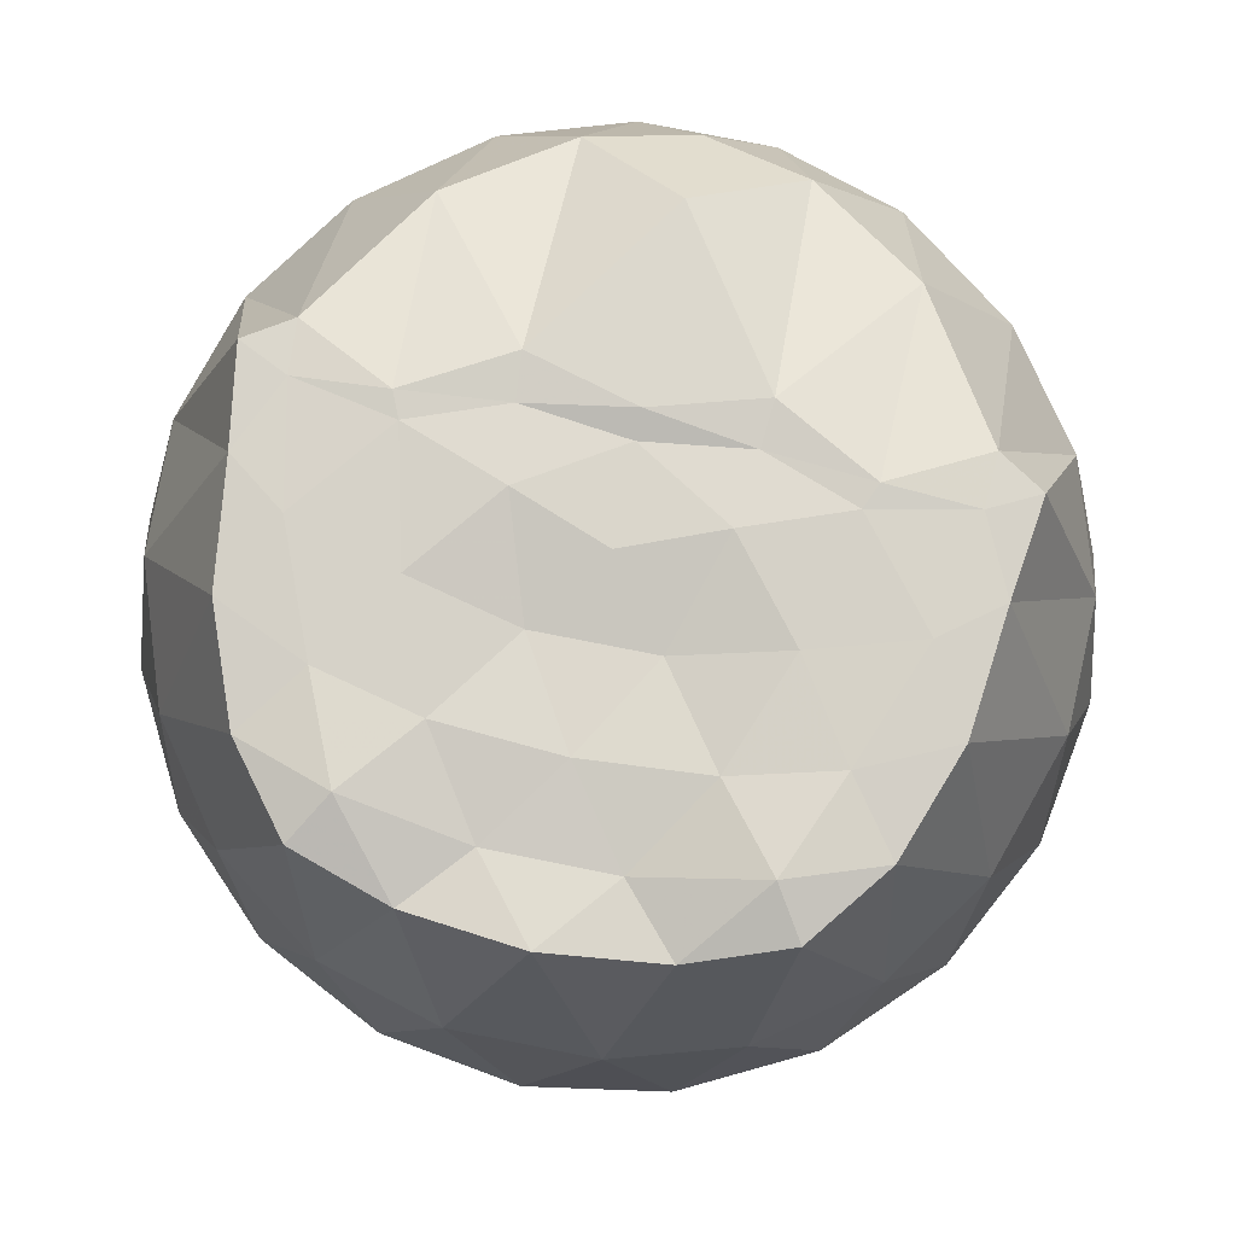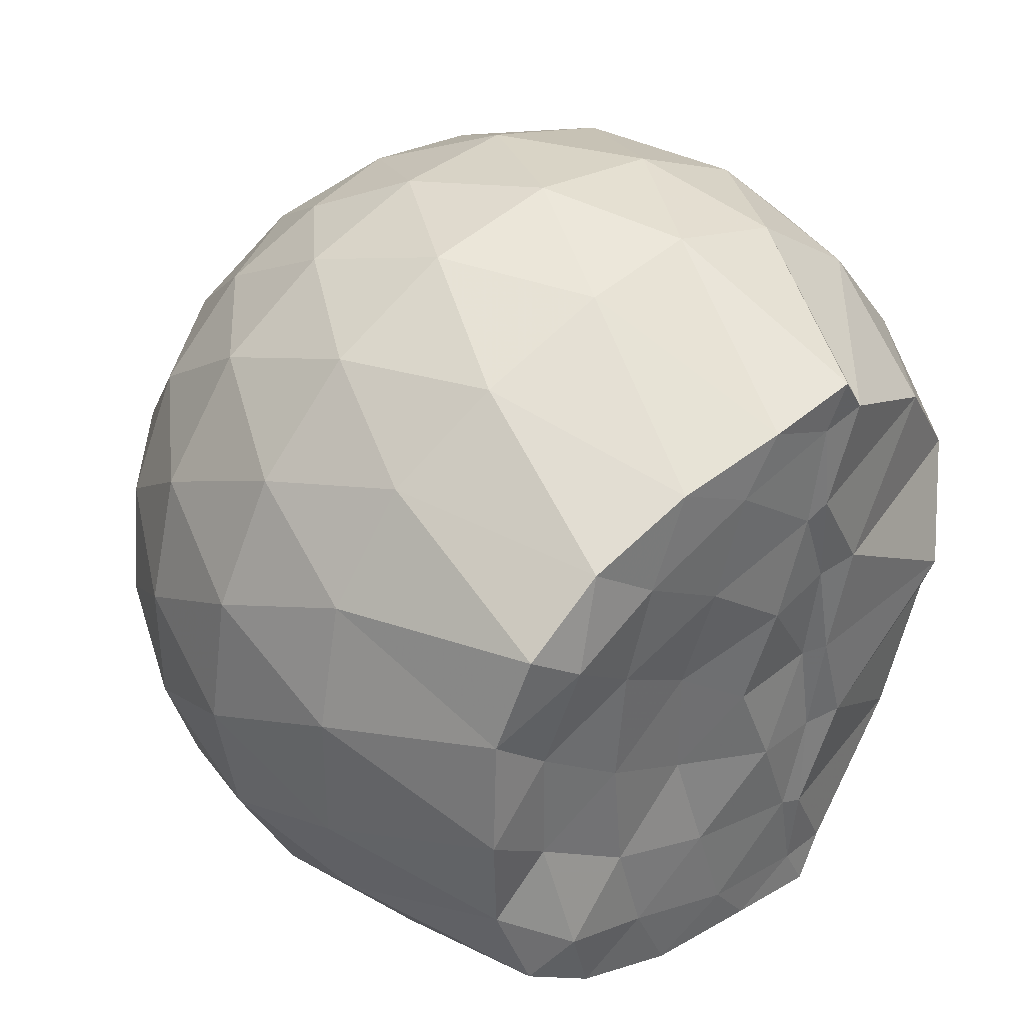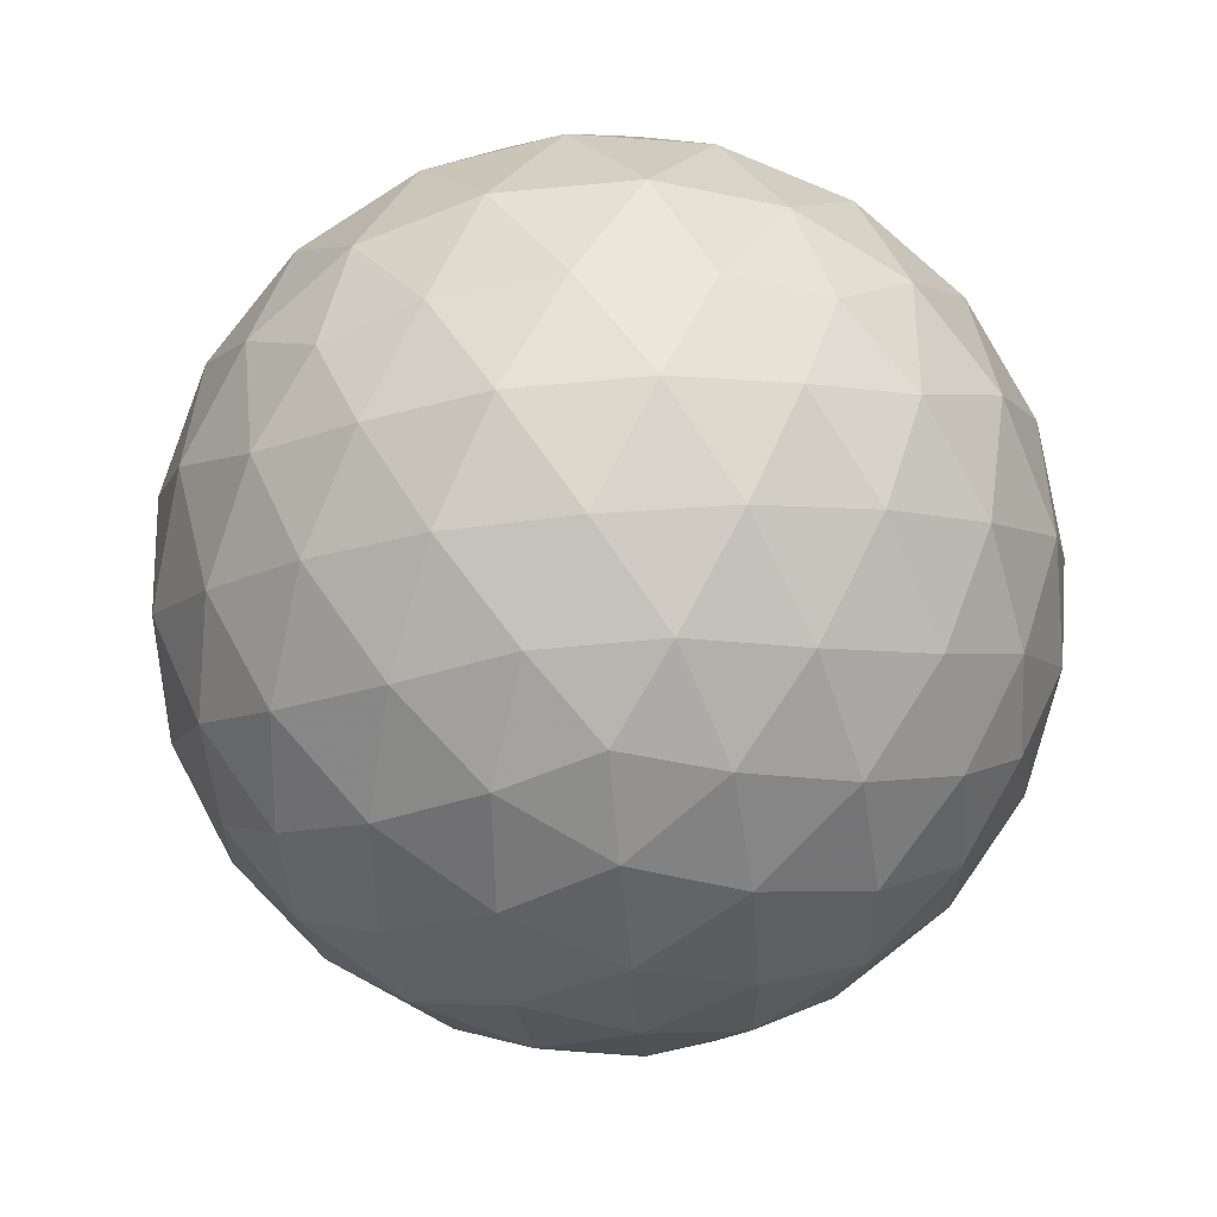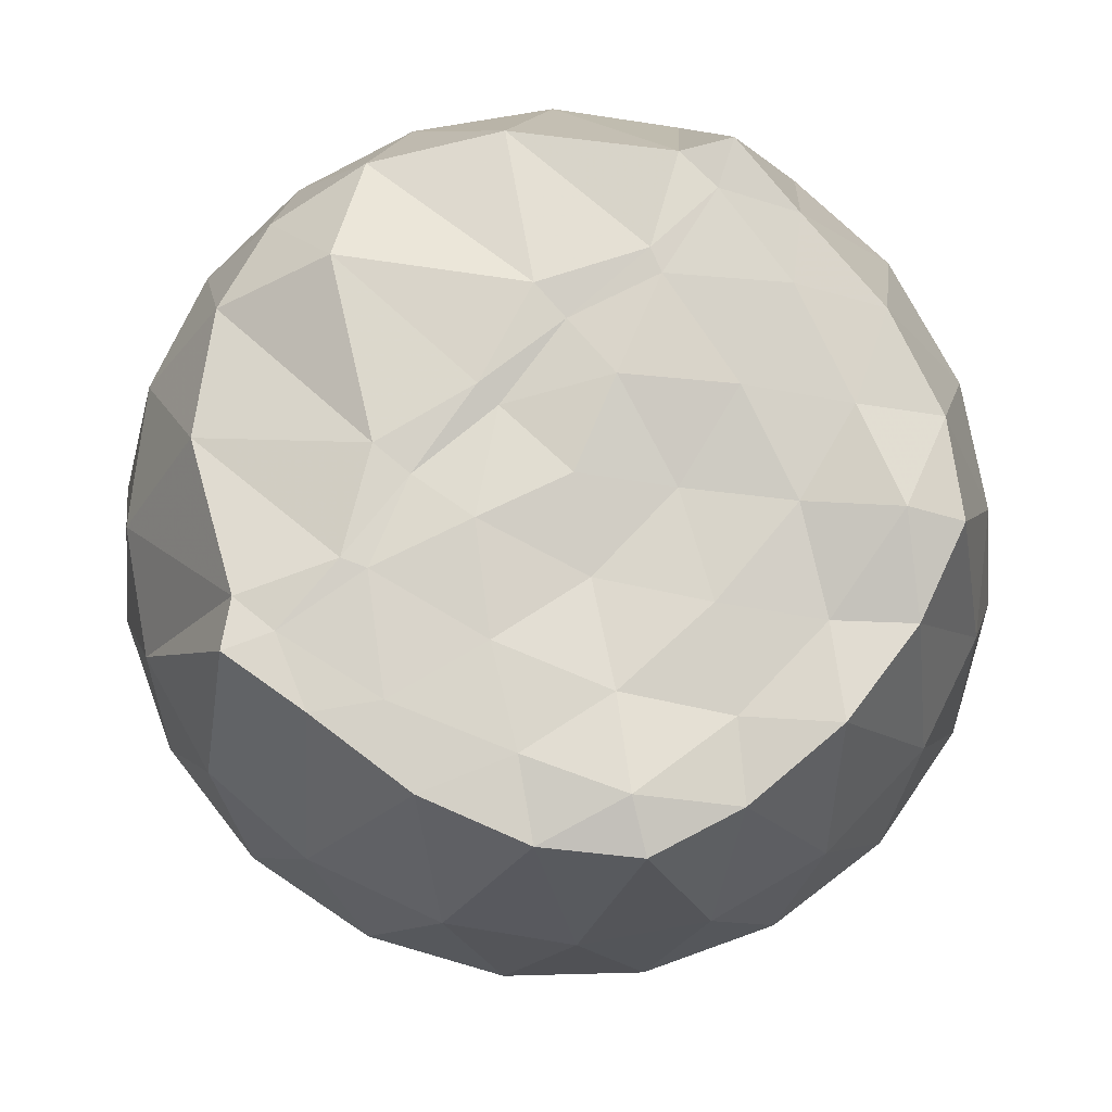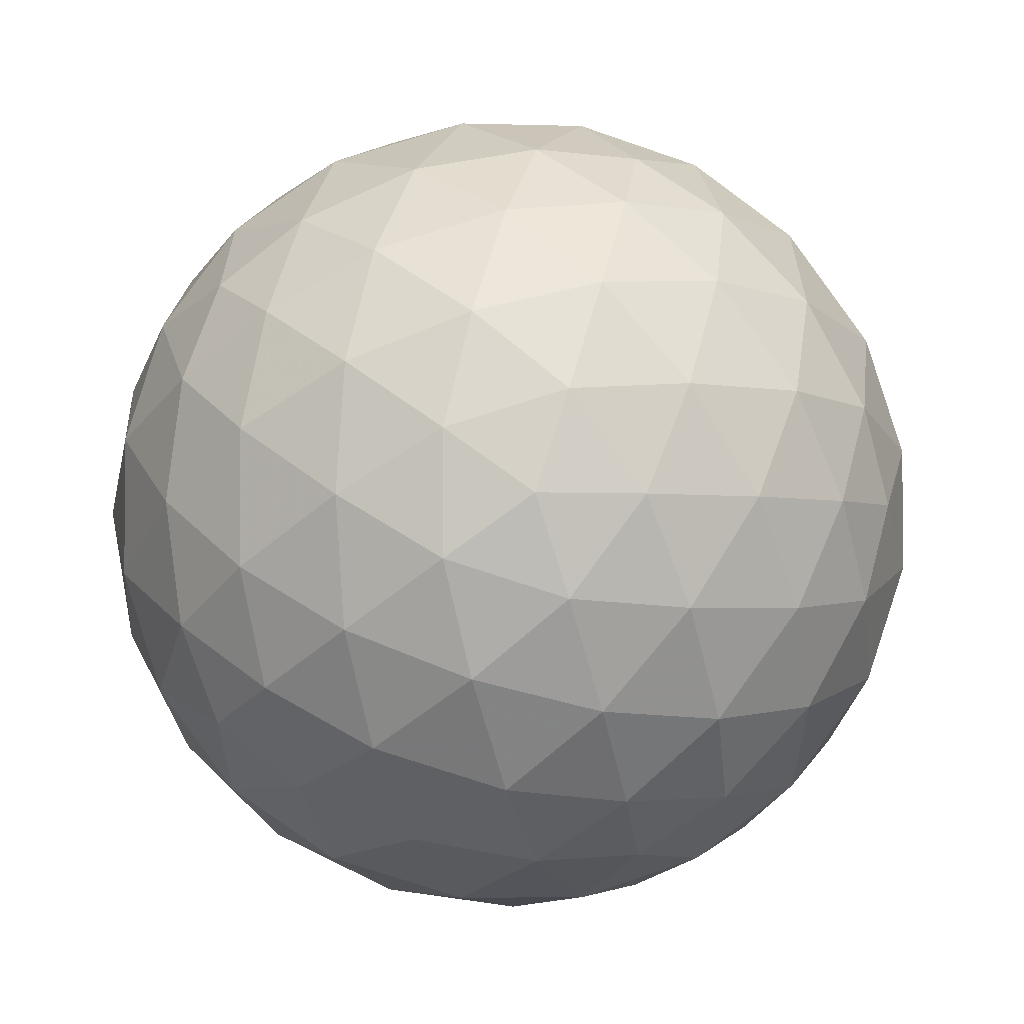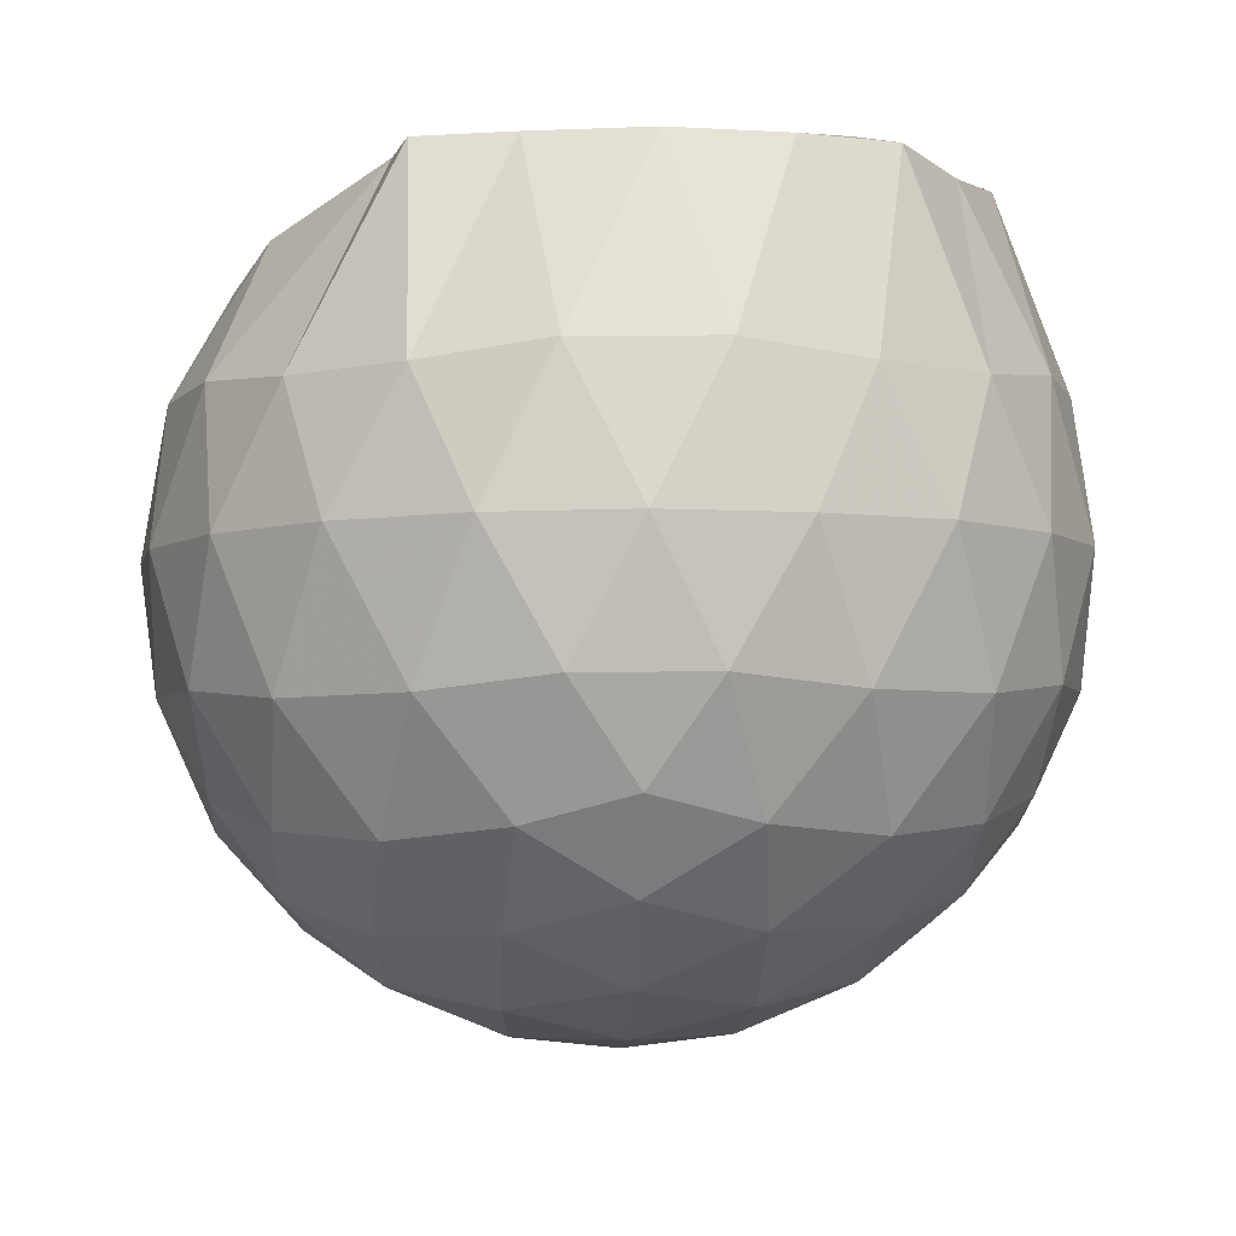
<metadata>
{"format":"obj","ext":"obj","renderer":"f3d","projection":"perspective","resolution":1024,"background":"white","views":[{"elev":78.4,"azim":-78.8,"up":"+Z"},{"elev":38.0,"azim":-40.9,"up":"+Y"},{"elev":-73.3,"azim":95.1,"up":"+Z"},{"elev":76.3,"azim":-136.4,"up":"+Z"},{"elev":-2.7,"azim":177.1,"up":"+Y"},{"elev":-4.5,"azim":-164.5,"up":"+Z"}]}
</metadata>
<code>
v -1.527 -0.01539 0.9874
v -1.482 -0.01612 -0.7437
v -0.6372 -0.01577 0.7445
v -0.7102 0.2072 0.812
v -0.8882 0.4476 0.8675
v -1.21 0.6322 0.9746
v -1.275 0.7279 0.9894
v -1.486 0.6978 0.9932
v -1.75 0.668 0.9922
v -1.987 0.5814 0.9851
v -2.162 0.4472 0.9855
v -2.231 0.2368 0.9576
v -2.261 -0.01609 0.9832
v -2.232 -0.269 0.9574
v -2.161 -0.479 0.9848
v -1.987 -0.6139 0.9851
v -1.751 -0.7006 0.9922
v -1.486 -0.7304 0.9936
v -1.275 -0.7602 0.9891
v -1.21 -0.6639 0.9742
v -0.8883 -0.4798 0.8677
v -0.7097 -0.2396 0.812
v -0.553 0.1265 0.5271
v -0.6483 0.3943 0.5556
v -0.8367 0.6468 0.5569
v -1.065 0.8157 0.5327
v -1.338 0.8992 0.5368
v -1.622 0.8871 0.5707
v -1.919 0.7882 0.5746
v -2.15 0.6275 0.5457
v -2.317 0.3988 0.5462
v -2.396 0.1356 0.5808
v -2.396 -0.1682 0.5809
v -2.317 -0.4308 0.546
v -2.15 -0.6597 0.5454
v -1.919 -0.8203 0.5741
v -1.622 -0.9195 0.5703
v -1.338 -0.9314 0.536
v -1.065 -0.848 0.5338
v -0.8366 -0.679 0.5576
v -0.6481 -0.4264 0.5564
v -0.5529 -0.1589 0.5277
v -0.5441 0.2869 0.2449
v -0.6854 0.5598 0.2453
v -0.9052 0.7753 0.2466
v -1.181 0.9119 0.2486
v -1.486 0.9562 0.2514
v -1.789 0.9042 0.2539
v -2.062 0.7627 0.2544
v -2.277 0.5475 0.2577
v -2.412 0.2782 0.2572
v -2.46 -0.01613 0.2585
v -2.412 -0.3103 0.257
v -2.277 -0.5798 0.258
v -2.062 -0.7949 0.2542
v -1.789 -0.9364 0.2538
v -1.486 -0.9884 0.2512
v -1.181 -0.9441 0.2485
v -0.9052 -0.8076 0.2465
v -0.6853 -0.592 0.2454
v -0.5442 -0.3192 0.2446
v -0.4956 -0.01618 0.2441
v -0.6391 0.4146 -0.03934
v -0.8097 0.6465 -0.03761
v -1.047 0.8077 -0.06413
v -1.349 0.9023 -0.06169
v -1.636 0.905 -0.03143
v -1.91 0.8136 -0.02854
v -2.135 0.6407 -0.05356
v -2.319 0.3883 -0.05162
v -2.411 0.1237 -0.02194
v -2.411 -0.1557 -0.02192
v -2.319 -0.4205 -0.05163
v -2.135 -0.6729 -0.05359
v -1.91 -0.8458 -0.02859
v -1.636 -0.9372 -0.03148
v -1.349 -0.9345 -0.0617
v -1.047 -0.8399 -0.06423
v -0.8097 -0.6788 -0.03754
v -0.6391 -0.4469 -0.0394
v -0.5556 -0.1739 -0.06794
v -0.5556 0.1416 -0.06796
v -0.787 0.4848 -0.25
v -0.9754 0.6277 -0.3055
v -1.233 0.7439 -0.3271
v -1.511 0.7964 -0.3006
v -1.748 0.7873 -0.2412
v -1.943 0.6536 -0.2955
v -2.132 0.4476 -0.3165
v -2.269 0.2053 -0.2908
v -2.334 -0.01613 -0.2331
v -2.269 -0.2376 -0.2908
v -2.132 -0.4798 -0.3165
v -1.943 -0.6858 -0.2955
v -1.748 -0.8196 -0.2413
v -1.511 -0.8287 -0.3006
v -1.233 -0.7761 -0.3271
v -0.9754 -0.6599 -0.3055
v -0.787 -0.517 -0.2501
v -0.7069 -0.2953 -0.3075
v -0.6734 -0.01612 -0.3315
v -0.7069 0.263 -0.3075
v -0.8392 -0.01613 0.9447
v -1.193 0.2173 0.9854
v -1.315 0.4318 0.9966
v -1.324 0.6244 0.9852
v -1.578 0.5756 0.9989
v -1.84 0.4721 0.9985
v -2.057 0.3805 1.019
v -2.096 0.1168 0.9557
v -2.097 -0.1497 0.957
v -2.058 -0.4132 1.018
v -1.84 -0.5056 0.9984
v -1.578 -0.6079 0.9988
v -1.325 -0.6571 0.985
v -1.315 -0.4643 0.9967
v -1.194 -0.2496 0.9854
v -1.259 -0.01673 0.9875
v -1.292 0.2099 0.979
v -1.369 0.4089 0.9936
v -1.645 0.346 0.9928
v -1.893 0.2494 0.9859
v -1.911 -0.01606 0.9794
v -1.893 -0.2823 0.9859
v -1.644 -0.3784 0.9926
v -1.37 -0.4413 0.9939
v -1.293 -0.2414 0.9787
v -1.318 -0.0166 0.9689
v -1.452 0.1898 1.001
v -1.695 0.1112 0.9562
v -1.695 -0.1427 0.9566
v -1.45 -0.2218 1.001
v -0.9025 0.4009 -0.4422
v -1.141 0.5319 -0.5031
v -1.432 0.6241 -0.5002
v -1.703 0.6541 -0.4344
v -1.903 0.4694 -0.4946
v -2.08 0.2251 -0.4915
v -2.193 -0.01612 -0.427
v -2.08 -0.2573 -0.4915
v -1.903 -0.5017 -0.4946
v -1.703 -0.6864 -0.4344
v -1.432 -0.6564 -0.5002
v -1.141 -0.5641 -0.5031
v -0.9025 -0.4331 -0.4422
v -0.8493 -0.1677 -0.5055
v -0.8493 0.1355 -0.5055
v -1.079 0.2733 -0.6135
v -1.352 0.3794 -0.651
v -1.636 0.4497 -0.6077
v -1.822 0.2262 -0.645
v -1.978 -0.01612 -0.6029
v -1.822 -0.2584 -0.645
v -1.636 -0.4819 -0.6077
v -1.352 -0.4116 -0.651
v -1.079 -0.3056 -0.6135
v -1.06 -0.01612 -0.6537
v -1.288 0.1228 -0.7165
v -1.556 0.2078 -0.7136
v -1.721 -0.01612 -0.7111
v -1.556 -0.2401 -0.7136
v -1.288 -0.155 -0.7165
f 3 23 4
f 4 23 24
f 4 24 5
f 5 24 25
f 5 25 6
f 6 25 26
f 6 26 7
f 7 26 27
f 7 27 8
f 8 27 28
f 8 28 9
f 9 28 29
f 9 29 10
f 10 29 30
f 10 30 11
f 11 30 31
f 11 31 12
f 12 31 32
f 12 32 13
f 13 32 33
f 13 33 14
f 14 33 34
f 14 34 15
f 15 34 35
f 15 35 16
f 16 35 36
f 16 36 17
f 17 36 37
f 17 37 18
f 18 37 38
f 18 38 19
f 19 38 39
f 19 39 20
f 20 39 40
f 20 40 21
f 21 40 41
f 21 41 22
f 22 41 42
f 22 42 3
f 3 42 23
f 23 43 24
f 24 43 44
f 24 44 25
f 25 44 45
f 25 45 26
f 26 45 46
f 26 46 27
f 27 46 47
f 27 47 28
f 28 47 48
f 28 48 29
f 29 48 49
f 29 49 30
f 30 49 50
f 30 50 31
f 31 50 51
f 31 51 32
f 32 51 52
f 32 52 33
f 33 52 53
f 33 53 34
f 34 53 54
f 34 54 35
f 35 54 55
f 35 55 36
f 36 55 56
f 36 56 37
f 37 56 57
f 37 57 38
f 38 57 58
f 38 58 39
f 39 58 59
f 39 59 40
f 40 59 60
f 40 60 41
f 41 60 61
f 41 61 42
f 42 61 62
f 42 62 23
f 23 62 43
f 43 63 44
f 44 63 64
f 44 64 45
f 45 64 65
f 45 65 46
f 46 65 66
f 46 66 47
f 47 66 67
f 47 67 48
f 48 67 68
f 48 68 49
f 49 68 69
f 49 69 50
f 50 69 70
f 50 70 51
f 51 70 71
f 51 71 52
f 52 71 72
f 52 72 53
f 53 72 73
f 53 73 54
f 54 73 74
f 54 74 55
f 55 74 75
f 55 75 56
f 56 75 76
f 56 76 57
f 57 76 77
f 57 77 58
f 58 77 78
f 58 78 59
f 59 78 79
f 59 79 60
f 60 79 80
f 60 80 61
f 61 80 81
f 61 81 62
f 62 81 82
f 62 82 43
f 43 82 63
f 63 83 64
f 64 83 84
f 64 84 65
f 65 84 85
f 65 85 66
f 66 85 86
f 66 86 67
f 67 86 87
f 67 87 68
f 68 87 88
f 68 88 69
f 69 88 89
f 69 89 70
f 70 89 90
f 70 90 71
f 71 90 91
f 71 91 72
f 72 91 92
f 72 92 73
f 73 92 93
f 73 93 74
f 74 93 94
f 74 94 75
f 75 94 95
f 75 95 76
f 76 95 96
f 76 96 77
f 77 96 97
f 77 97 78
f 78 97 98
f 78 98 79
f 79 98 99
f 79 99 80
f 80 99 100
f 80 100 81
f 81 100 101
f 81 101 82
f 82 101 102
f 82 102 63
f 63 102 83
f 103 104 118
f 104 119 118
f 104 105 119
f 105 120 119
f 105 106 120
f 106 107 120
f 107 121 120
f 107 108 121
f 108 122 121
f 108 109 122
f 109 110 122
f 110 123 122
f 110 111 123
f 111 124 123
f 111 112 124
f 112 113 124
f 113 125 124
f 113 114 125
f 114 126 125
f 114 115 126
f 115 116 126
f 116 127 126
f 116 117 127
f 117 118 127
f 117 103 118
f 118 119 128
f 119 129 128
f 119 120 129
f 120 121 129
f 121 130 129
f 121 122 130
f 122 123 130
f 123 131 130
f 123 124 131
f 124 125 131
f 125 132 131
f 125 126 132
f 126 127 132
f 127 128 132
f 127 118 128
f 133 148 134
f 134 148 149
f 134 149 135
f 135 149 150
f 135 150 136
f 136 150 137
f 137 150 151
f 137 151 138
f 138 151 152
f 138 152 139
f 139 152 140
f 140 152 153
f 140 153 141
f 141 153 154
f 141 154 142
f 142 154 143
f 143 154 155
f 143 155 144
f 144 155 156
f 144 156 145
f 145 156 146
f 146 156 157
f 146 157 147
f 147 157 148
f 147 148 133
f 148 158 149
f 149 158 159
f 149 159 150
f 150 159 151
f 151 159 160
f 151 160 152
f 152 160 153
f 153 160 161
f 153 161 154
f 154 161 155
f 155 161 162
f 155 162 156
f 156 162 157
f 157 162 158
f 157 158 148
f 3 4 103
f 103 4 104
f 4 5 104
f 104 5 105
f 5 6 105
f 105 6 106
f 6 7 106
f 7 8 106
f 106 8 107
f 8 9 107
f 107 9 108
f 9 10 108
f 108 10 109
f 10 11 109
f 11 12 109
f 109 12 110
f 12 13 110
f 110 13 111
f 13 14 111
f 111 14 112
f 14 15 112
f 15 16 112
f 112 16 113
f 16 17 113
f 113 17 114
f 17 18 114
f 114 18 115
f 18 19 115
f 19 20 115
f 115 20 116
f 20 21 116
f 116 21 117
f 21 22 117
f 117 22 103
f 22 3 103
f 83 133 84
f 84 133 134
f 84 134 85
f 85 134 135
f 85 135 86
f 86 135 136
f 86 136 87
f 87 136 88
f 88 136 137
f 88 137 89
f 89 137 138
f 89 138 90
f 90 138 139
f 90 139 91
f 91 139 92
f 92 139 140
f 92 140 93
f 93 140 141
f 93 141 94
f 94 141 142
f 94 142 95
f 95 142 96
f 96 142 143
f 96 143 97
f 97 143 144
f 97 144 98
f 98 144 145
f 98 145 99
f 99 145 100
f 100 145 146
f 100 146 101
f 101 146 147
f 101 147 102
f 102 147 133
f 102 133 83
f 128 129 1
f 129 130 1
f 130 131 1
f 131 132 1
f 132 128 1
f 159 158 2
f 160 159 2
f 161 160 2
f 162 161 2
f 158 162 2

</code>
